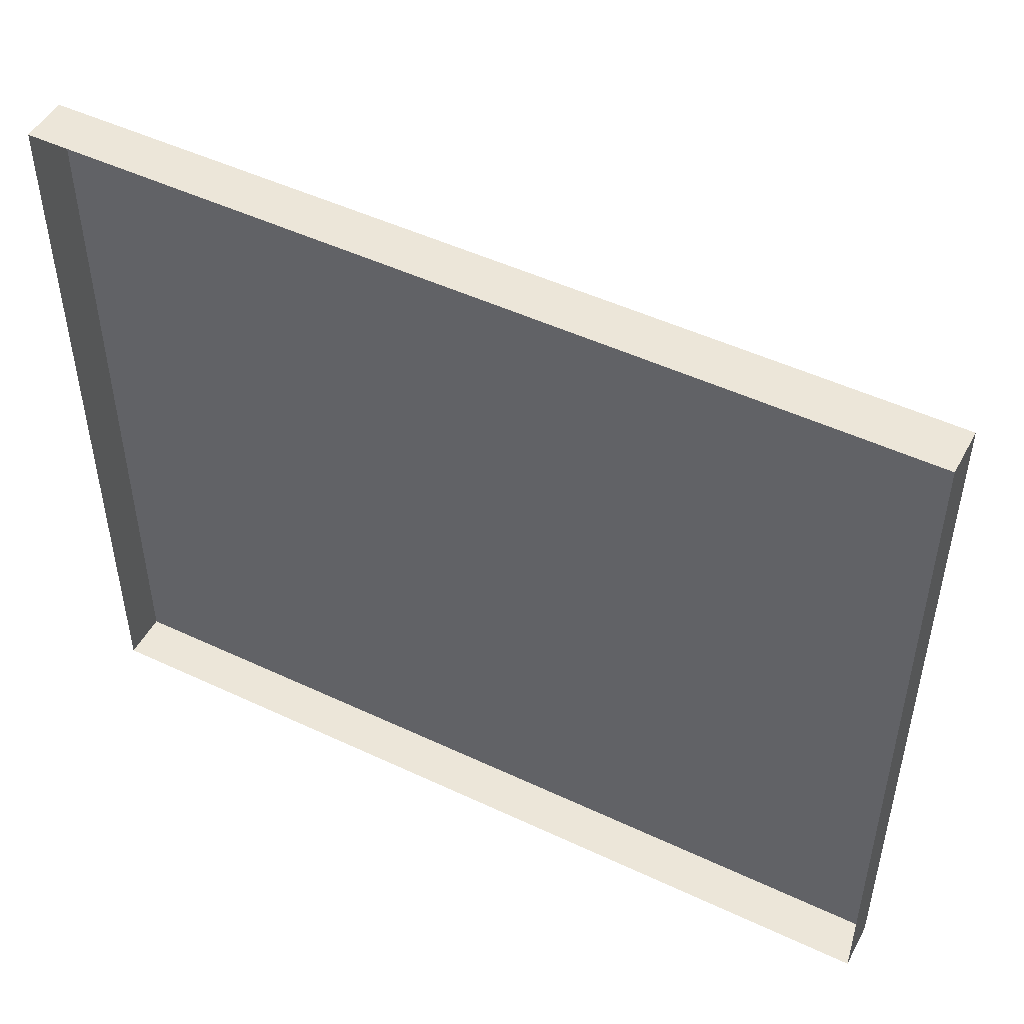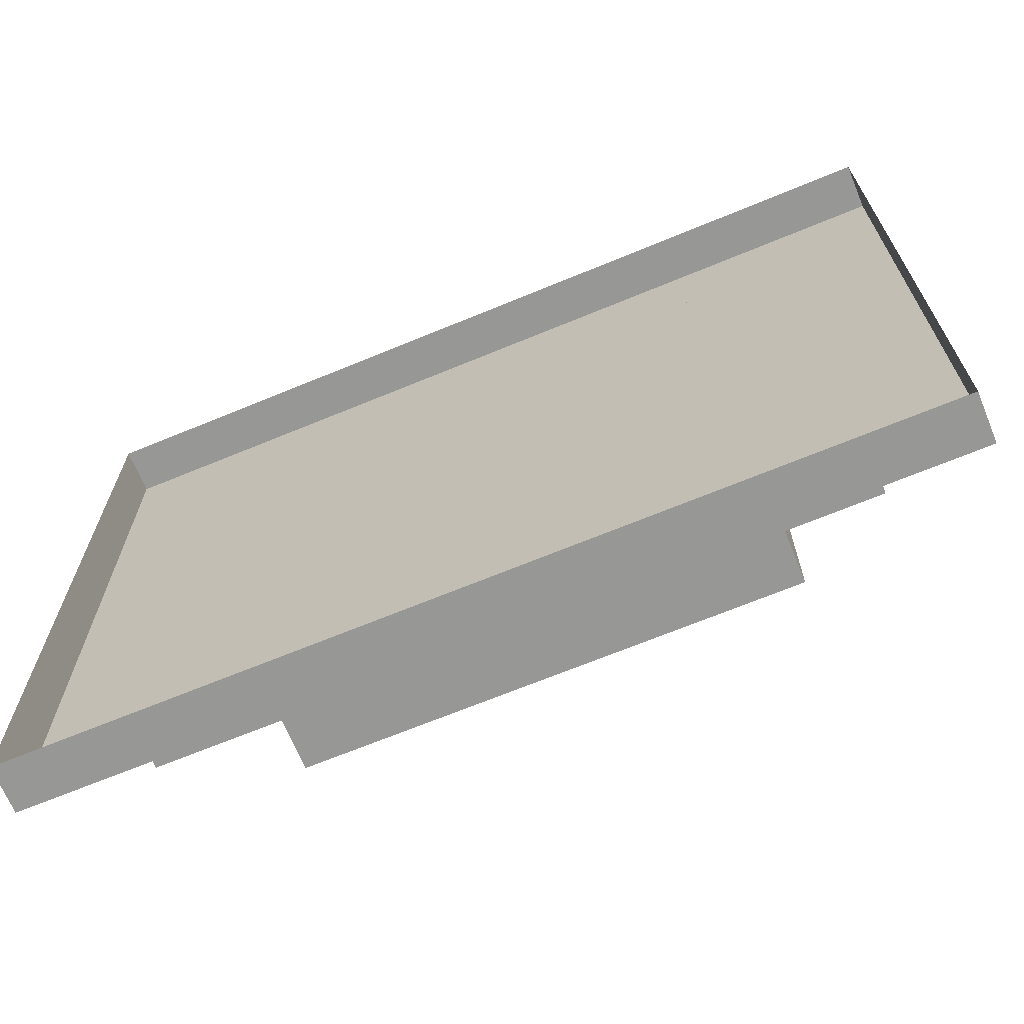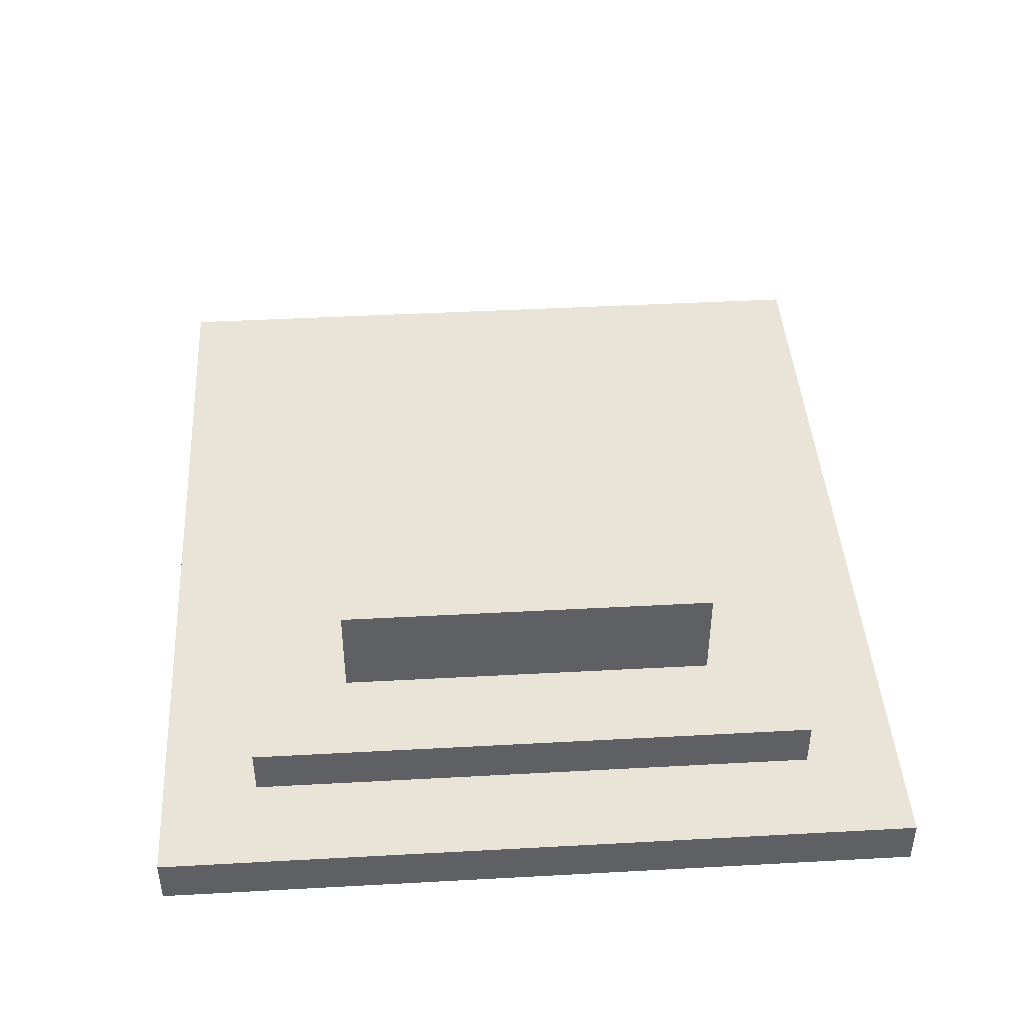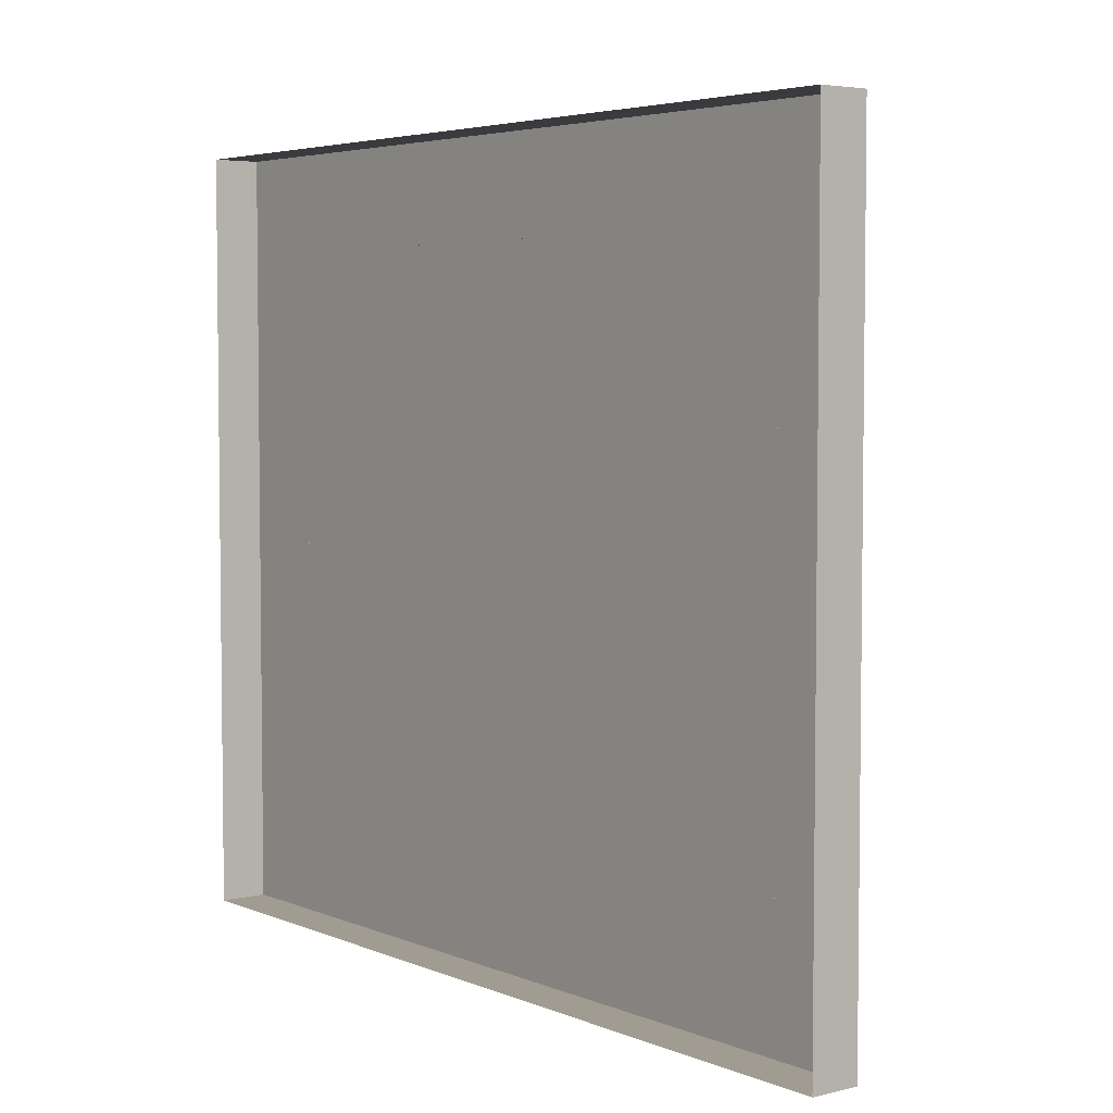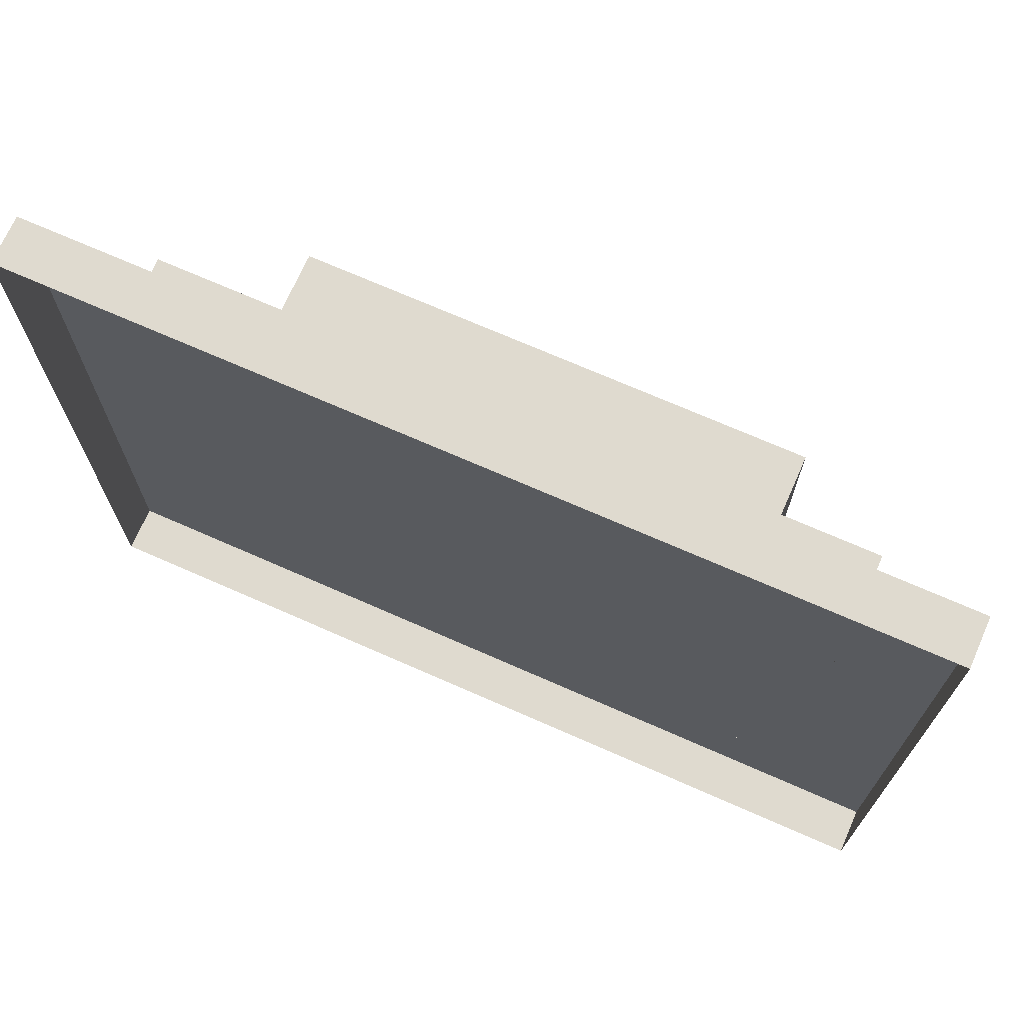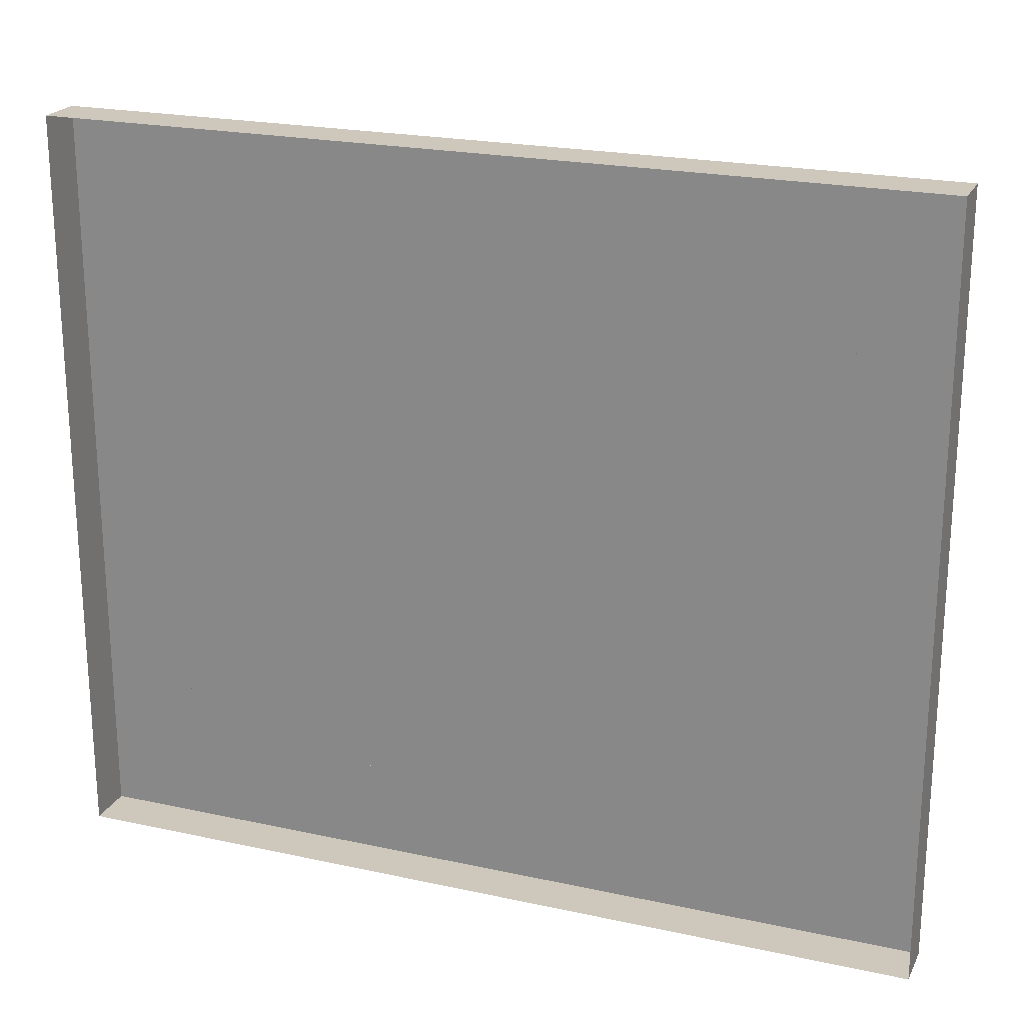
<metadata>
{"format":"obj","ext":"obj","renderer":"f3d","projection":"perspective","resolution":1024,"background":"white","views":[{"elev":49.2,"azim":-152.5,"up":"+Y"},{"elev":-68.1,"azim":-157.5,"up":"+Y"},{"elev":43.2,"azim":-93.7,"up":"+Z"},{"elev":4.5,"azim":-127.8,"up":"+Y"},{"elev":70.8,"azim":-156.2,"up":"+Y"},{"elev":21.9,"azim":-159.1,"up":"+Y"}]}
</metadata>
<code>
g kennel_future_1_down_mesh
v -0.511 -0.4695 0.05524
v -0.511 0.4143 0.05524
v 0.511 0.4143 0.05524
v 0.511 -0.4695 0.05524
v -0.511 -0.4695 0.05524
v -0.511 -0.4695 -0
v -0.511 0.4143 -0
v -0.511 0.4143 0.05524
v -0.511 0.4143 0.05524
v -0.511 0.4143 -0
v 0.511 0.4143 -0
v 0.511 0.4143 0.05524
v 0.511 0.4143 0.05524
v 0.511 0.4143 -0
v 0.511 -0.4695 -0
v 0.511 -0.4695 0.05524
v 0.511 -0.4695 0.05524
v 0.511 -0.4695 -0
v -0.511 -0.4695 -0
v -0.511 -0.4695 0.05524
v -0.4005 -0.3591 0.1105
v -0.4005 0.3038 0.1105
v 0.4005 0.3038 0.1105
v 0.4005 -0.3591 0.1105
v -0.4005 -0.3591 0.1105
v -0.4005 -0.3591 0.05524
v -0.4005 0.3038 0.05524
v -0.4005 0.3038 0.1105
v -0.4005 0.3038 0.1105
v -0.4005 0.3038 0.05524
v 0.4005 0.3038 0.05524
v 0.4005 0.3038 0.1105
v 0.4005 0.3038 0.1105
v 0.4005 0.3038 0.05524
v 0.4005 -0.3591 0.05524
v 0.4005 -0.3591 0.1105
v 0.4005 -0.3591 0.1105
v 0.4005 -0.3591 0.05524
v -0.4005 -0.3591 0.05524
v -0.4005 -0.3591 0.1105
v -0.29 -0.2486 0.221
v -0.29 0.1933 0.221
v 0.29 0.1933 0.221
v 0.29 -0.2486 0.221
v -0.29 -0.2486 0.221
v -0.29 -0.2486 0.1105
v -0.29 0.1933 0.1105
v -0.29 0.1933 0.221
v -0.29 0.1933 0.221
v -0.29 0.1933 0.1105
v 0.29 0.1933 0.1105
v 0.29 0.1933 0.221
v 0.29 0.1933 0.221
v 0.29 0.1933 0.1105
v 0.29 -0.2486 0.1105
v 0.29 -0.2486 0.221
v 0.29 -0.2486 0.221
v 0.29 -0.2486 0.1105
v -0.29 -0.2486 0.1105
v -0.29 -0.2486 0.221
g kennel_future_1_down_mesh_0
f -58 -59 -60
f -57 -58 -60
f -54 -55 -56
f -53 -54 -56
f -50 -51 -52
f -49 -50 -52
f -46 -47 -48
f -45 -46 -48
f -42 -43 -44
f -41 -42 -44
f -38 -39 -40
f -37 -38 -40
f -34 -35 -36
f -33 -34 -36
f -30 -31 -32
f -29 -30 -32
f -26 -27 -28
f -25 -26 -28
f -22 -23 -24
f -21 -22 -24
f -18 -19 -20
f -17 -18 -20
f -14 -15 -16
f -13 -14 -16
f -10 -11 -12
f -9 -10 -12
f -6 -7 -8
f -5 -6 -8
f -2 -3 -4
f -1 -2 -4

</code>
